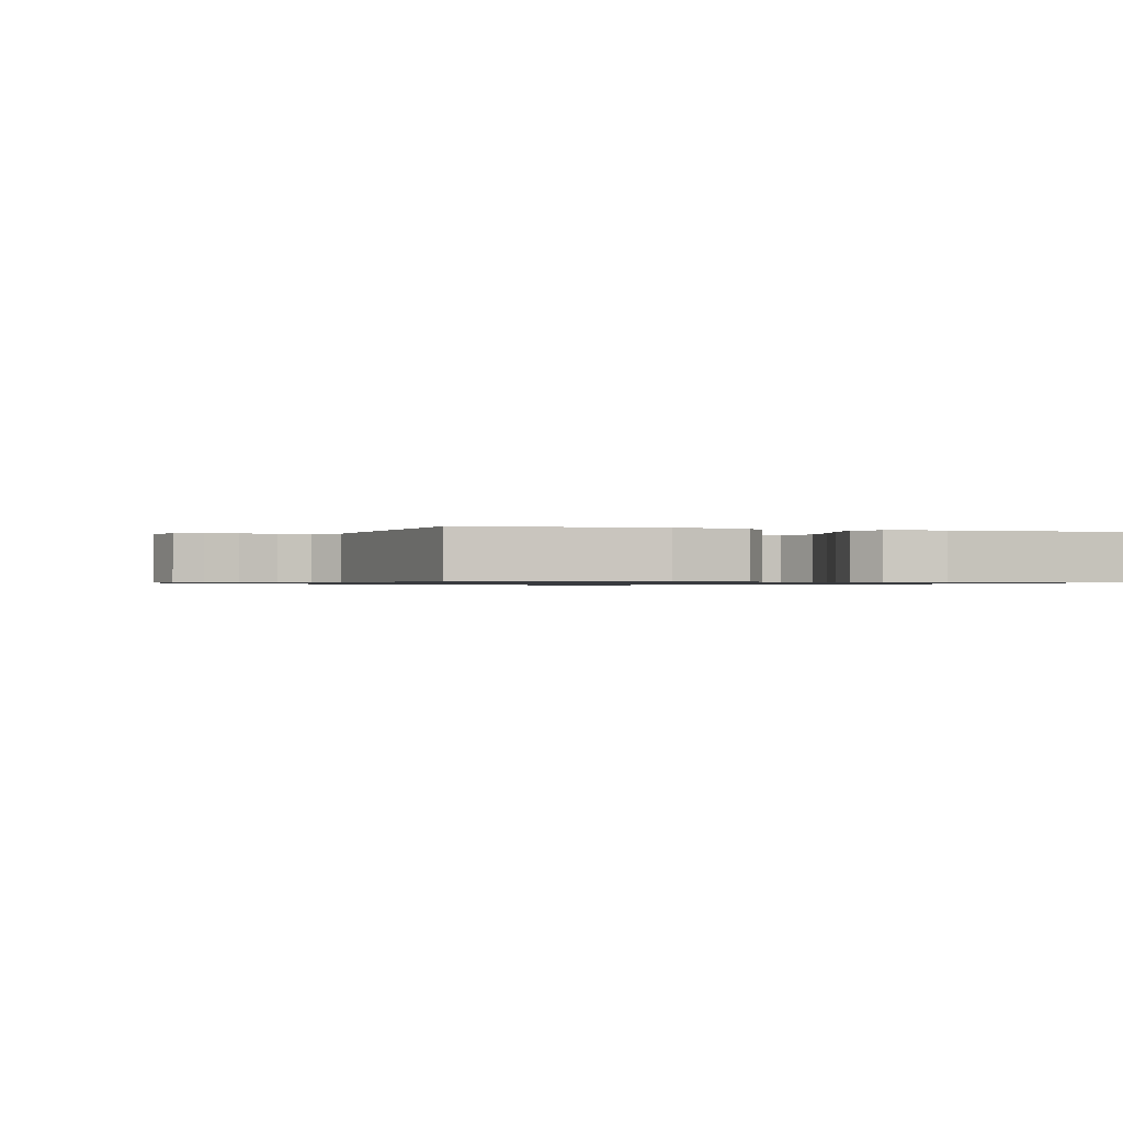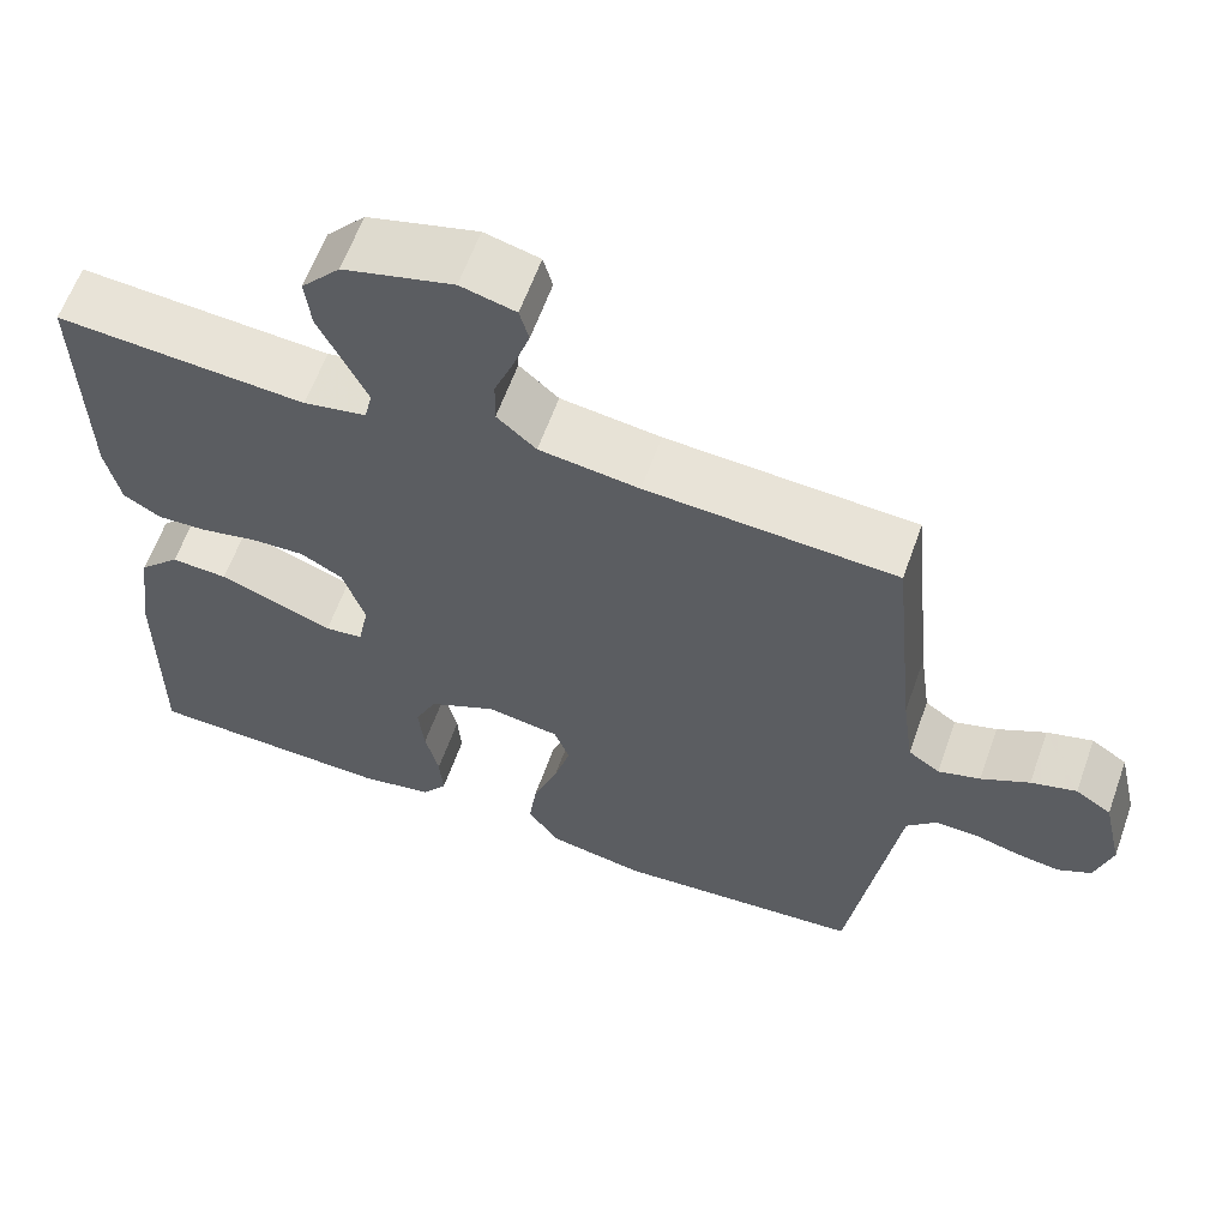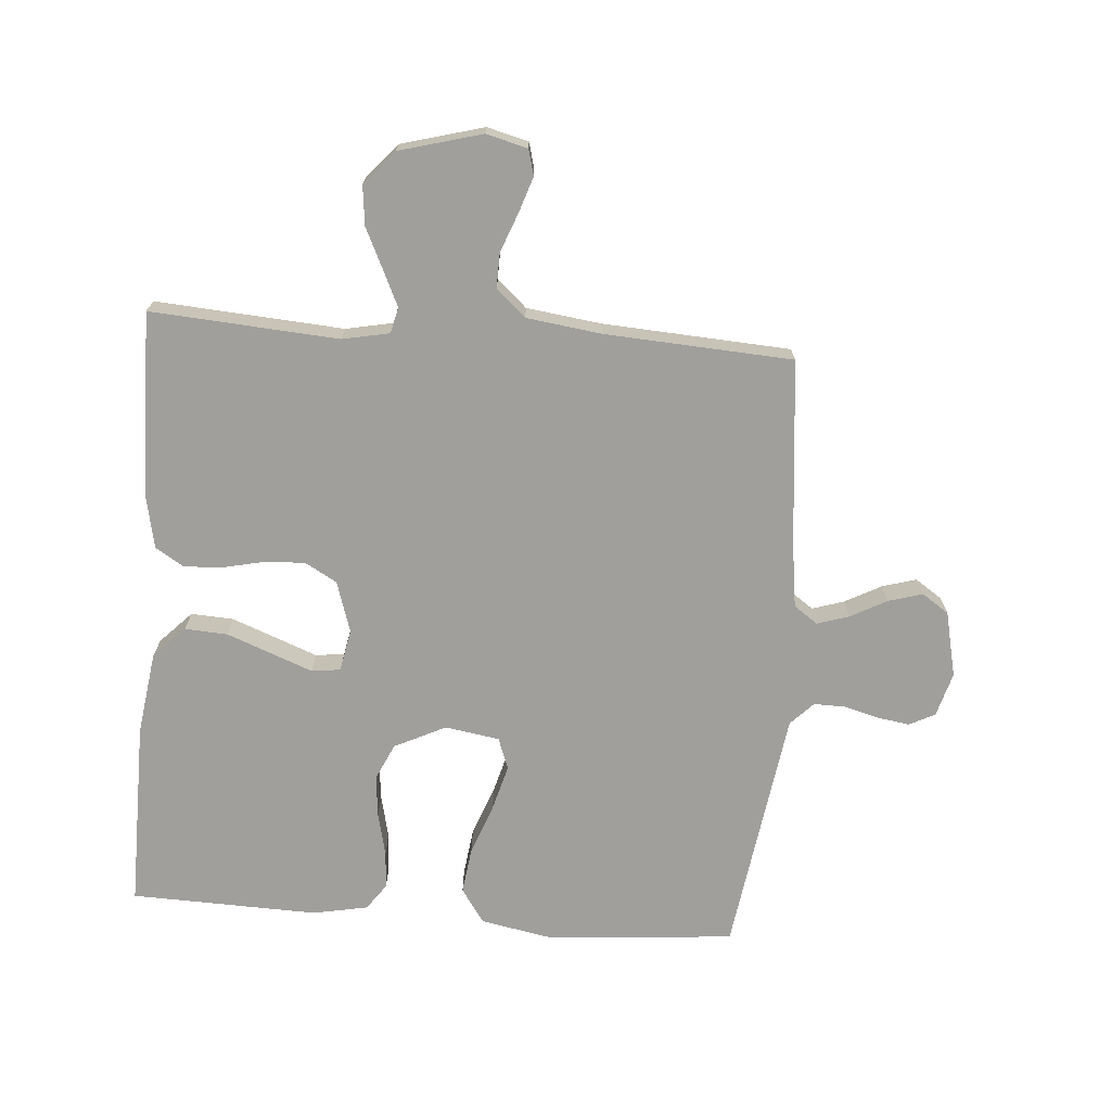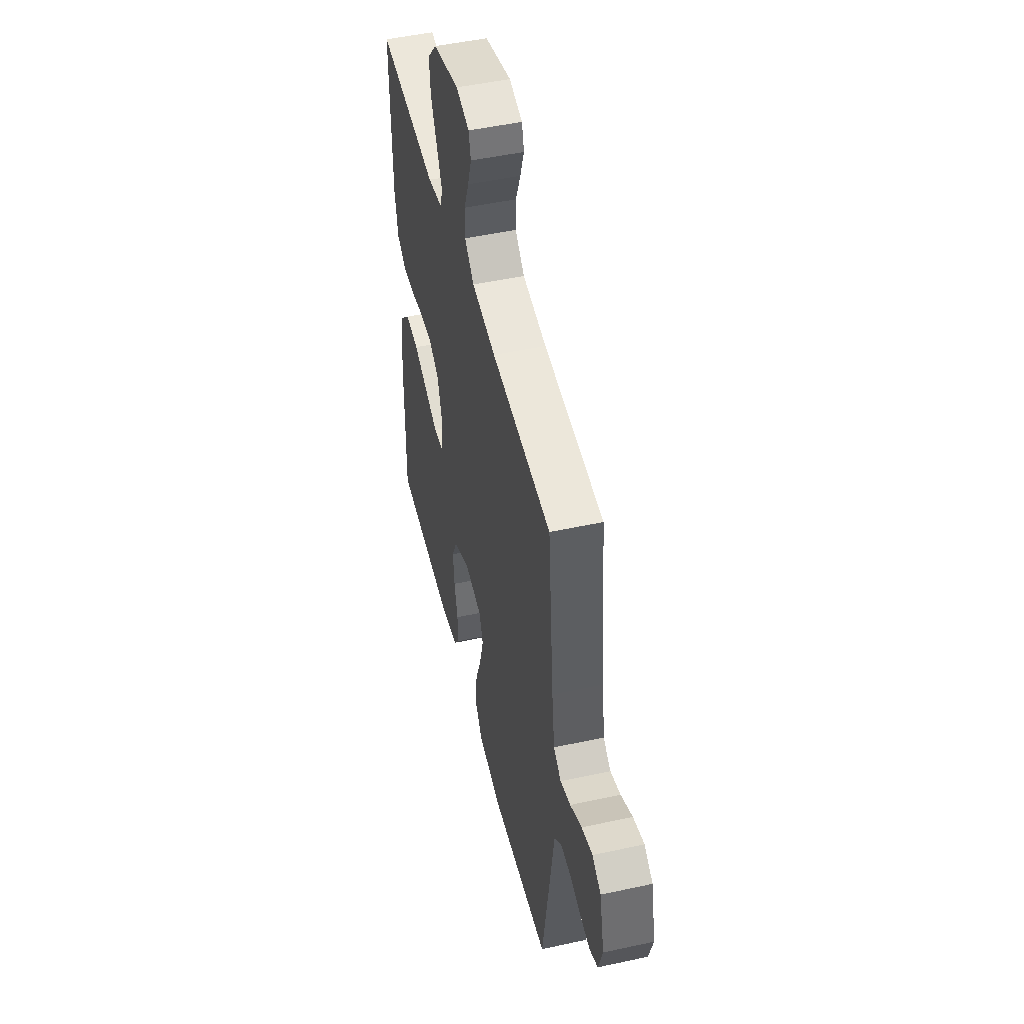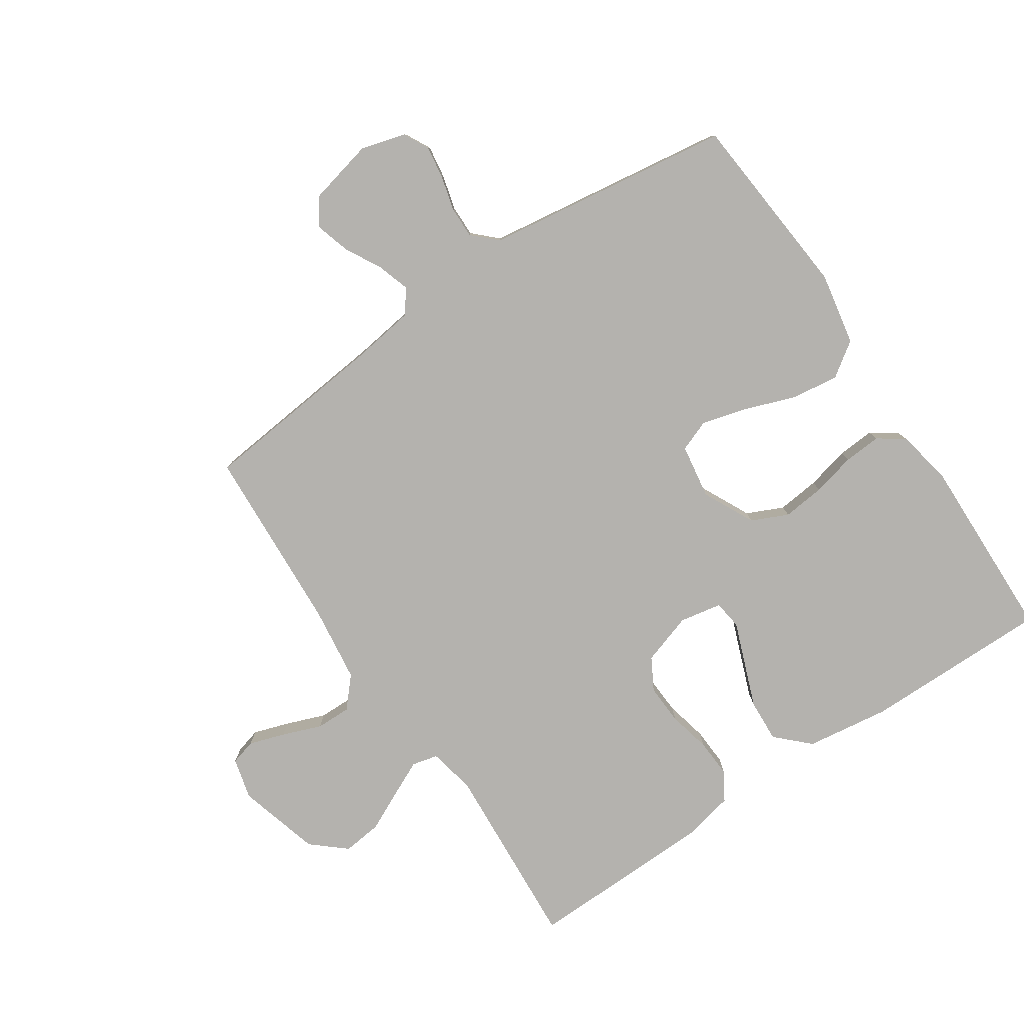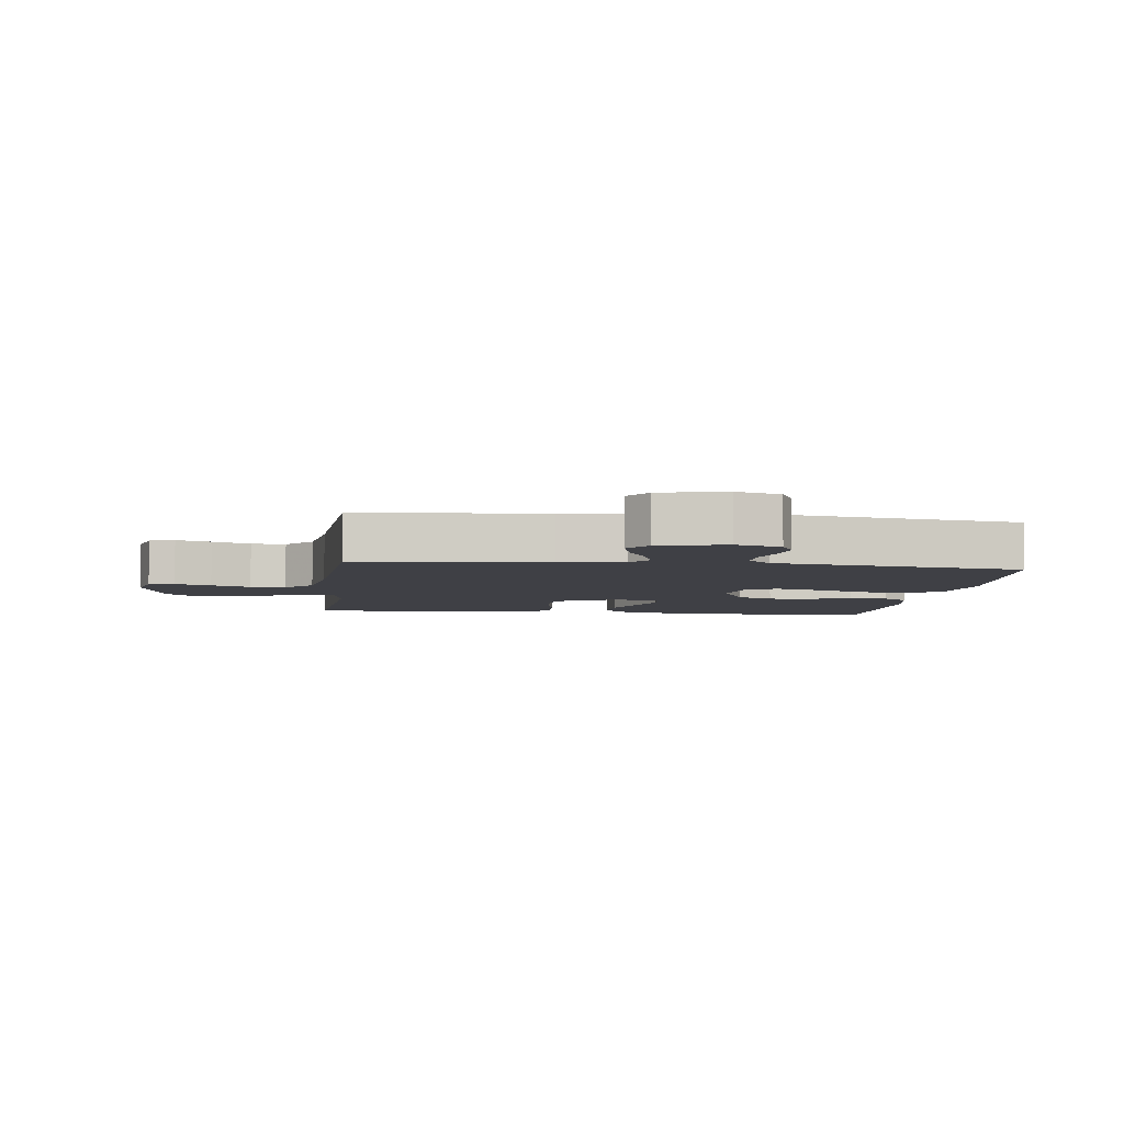
<metadata>
{"format":"obj","ext":"obj","renderer":"f3d","projection":"perspective","resolution":1024,"background":"white","views":[{"elev":-0.8,"azim":163.8,"up":"+Y"},{"elev":61.7,"azim":19.7,"up":"+Z"},{"elev":-71.2,"azim":-4.4,"up":"+Y"},{"elev":49.2,"azim":76.4,"up":"+Z"},{"elev":-79.8,"azim":124.1,"up":"+Y"},{"elev":-5.2,"azim":82.7,"up":"+Y"}]}
</metadata>
<code>
v -0.5 0.07 -0.5
v -0.497 0.07 -0.2
v -0.478 0.07 -0.067
v -0.428 0.07 -0.016
v -0.36 0.07 -0.02
v -0.287 0.07 -0.048
v -0.222 0.07 -0.073
v -0.176 0.07 -0.067
v -0.163 0.07 0
v -0.189 0.07 0.082
v -0.24 0.07 0.111
v -0.304 0.07 0.108
v -0.372 0.07 0.093
v -0.433 0.07 0.09
v -0.478 0.07 0.118
v -0.495 0.07 0.2
v -0.5 0.07 0.5
v -0.2 0.07 0.479
v -0.125 0.07 0.494
v -0.115 0.07 0.535
v -0.141 0.07 0.591
v -0.172 0.07 0.656
v -0.179 0.07 0.719
v -0.132 0.07 0.773
v 0 0.07 0.809
v 0.066 0.07 0.792
v 0.077 0.07 0.751
v 0.058 0.07 0.694
v 0.034 0.07 0.632
v 0.033 0.07 0.576
v 0.08 0.07 0.534
v 0.2 0.07 0.518
v 0.5 0.07 0.5
v 0.53 0.07 0.2
v 0.544 0.07 0.098
v 0.582 0.07 0.071
v 0.633 0.07 0.087
v 0.691 0.07 0.118
v 0.746 0.07 0.134
v 0.789 0.07 0.105
v 0.813 0.07 0
v 0.793 0.07 -0.071
v 0.752 0.07 -0.092
v 0.7 0.07 -0.084
v 0.644 0.07 -0.069
v 0.594 0.07 -0.068
v 0.558 0.07 -0.105
v 0.544 0.07 -0.2
v 0.5 0.07 -0.5
v 0.2 0.07 -0.525
v 0.084 0.07 -0.503
v 0.046 0.07 -0.448
v 0.056 0.07 -0.373
v 0.086 0.07 -0.292
v 0.106 0.07 -0.219
v 0.087 0.07 -0.169
v 0 0.07 -0.155
v -0.082 0.07 -0.195
v -0.109 0.07 -0.253
v -0.102 0.07 -0.321
v -0.086 0.07 -0.39
v -0.082 0.07 -0.45
v -0.112 0.07 -0.492
v -0.2 0.07 -0.509
v -0.5 0 -0.5
v -0.497 0 -0.2
v -0.478 0 -0.067
v -0.428 0 -0.016
v -0.36 0 -0.02
v -0.287 0 -0.048
v -0.222 0 -0.073
v -0.176 0 -0.067
v -0.163 0 0
v -0.189 0 0.082
v -0.24 0 0.111
v -0.304 0 0.108
v -0.372 0 0.093
v -0.433 0 0.09
v -0.478 0 0.118
v -0.495 0 0.2
v -0.5 0 0.5
v -0.2 0 0.479
v -0.125 0 0.494
v -0.115 0 0.535
v -0.141 0 0.591
v -0.172 0 0.656
v -0.179 0 0.719
v -0.132 0 0.773
v 0 0 0.809
v 0.066 0 0.792
v 0.077 0 0.751
v 0.058 0 0.694
v 0.034 0 0.632
v 0.033 0 0.576
v 0.08 0 0.534
v 0.2 0 0.518
v 0.5 0 0.5
v 0.53 0 0.2
v 0.544 0 0.098
v 0.582 0 0.071
v 0.633 0 0.087
v 0.691 0 0.118
v 0.746 0 0.134
v 0.789 0 0.105
v 0.813 0 0
v 0.793 0 -0.071
v 0.752 0 -0.092
v 0.7 0 -0.084
v 0.644 0 -0.069
v 0.594 0 -0.068
v 0.558 0 -0.105
v 0.544 0 -0.2
v 0.5 0 -0.5
v 0.2 0 -0.525
v 0.084 0 -0.503
v 0.046 0 -0.448
v 0.056 0 -0.373
v 0.086 0 -0.292
v 0.106 0 -0.219
v 0.087 0 -0.169
v 0 0 -0.155
v -0.082 0 -0.195
v -0.109 0 -0.253
v -0.102 0 -0.321
v -0.086 0 -0.39
v -0.082 0 -0.45
v -0.112 0 -0.492
v -0.2 0 -0.509
f 60 61 62 63
f 59 60 63 64
f 51 52 53 54
f 51 54 55
f 48 49 50 51
f 47 48 51 55
f 46 47 55 56
f 42 43 44 45
f 42 45 46
f 41 42 46
f 37 38 39 40
f 36 37 40 41
f 32 33 34
f 31 32 34 35
f 30 31 35
f 26 27 28 29
f 24 25 26 29
f 24 29 30
f 21 22 23 24
f 20 21 24 30
f 19 20 30 35
f 15 16 17 18
f 12 13 14 15
f 11 12 15 18
f 10 11 18 19
f 4 5 6 7
f 2 3 4 7
f 2 7 8
f 59 64 1 2
f 58 59 2 8
f 57 58 8 9
f 36 41 46 56
f 35 36 56 57
f 19 35 57
f 9 10 19 57
f 127 126 125 124
f 128 127 124 123
f 118 117 116 115
f 119 118 115
f 115 114 113 112
f 119 115 112 111
f 120 119 111 110
f 109 108 107 106
f 110 109 106
f 110 106 105
f 104 103 102 101
f 105 104 101 100
f 98 97 96
f 99 98 96 95
f 99 95 94
f 93 92 91 90
f 93 90 89 88
f 94 93 88
f 88 87 86 85
f 94 88 85 84
f 99 94 84 83
f 82 81 80 79
f 79 78 77 76
f 82 79 76 75
f 83 82 75 74
f 71 70 69 68
f 71 68 67 66
f 72 71 66
f 66 65 128 123
f 72 66 123 122
f 73 72 122 121
f 120 110 105 100
f 121 120 100 99
f 121 99 83
f 121 83 74 73
f 1 65 66 2
f 2 66 67 3
f 3 67 68 4
f 4 68 69 5
f 5 69 70 6
f 6 70 71 7
f 7 71 72 8
f 8 72 73 9
f 9 73 74 10
f 10 74 75 11
f 11 75 76 12
f 12 76 77 13
f 13 77 78 14
f 14 78 79 15
f 15 79 80 16
f 16 80 81 17
f 17 81 82 18
f 18 82 83 19
f 19 83 84 20
f 20 84 85 21
f 21 85 86 22
f 22 86 87 23
f 23 87 88 24
f 24 88 89 25
f 25 89 90 26
f 26 90 91 27
f 27 91 92 28
f 28 92 93 29
f 29 93 94 30
f 30 94 95 31
f 31 95 96 32
f 32 96 97 33
f 33 97 98 34
f 34 98 99 35
f 35 99 100 36
f 36 100 101 37
f 37 101 102 38
f 38 102 103 39
f 39 103 104 40
f 40 104 105 41
f 41 105 106 42
f 42 106 107 43
f 43 107 108 44
f 44 108 109 45
f 45 109 110 46
f 46 110 111 47
f 47 111 112 48
f 48 112 113 49
f 49 113 114 50
f 50 114 115 51
f 51 115 116 52
f 52 116 117 53
f 53 117 118 54
f 54 118 119 55
f 55 119 120 56
f 56 120 121 57
f 57 121 122 58
f 58 122 123 59
f 59 123 124 60
f 60 124 125 61
f 61 125 126 62
f 62 126 127 63
f 63 127 128 64
f 64 128 65 1

</code>
